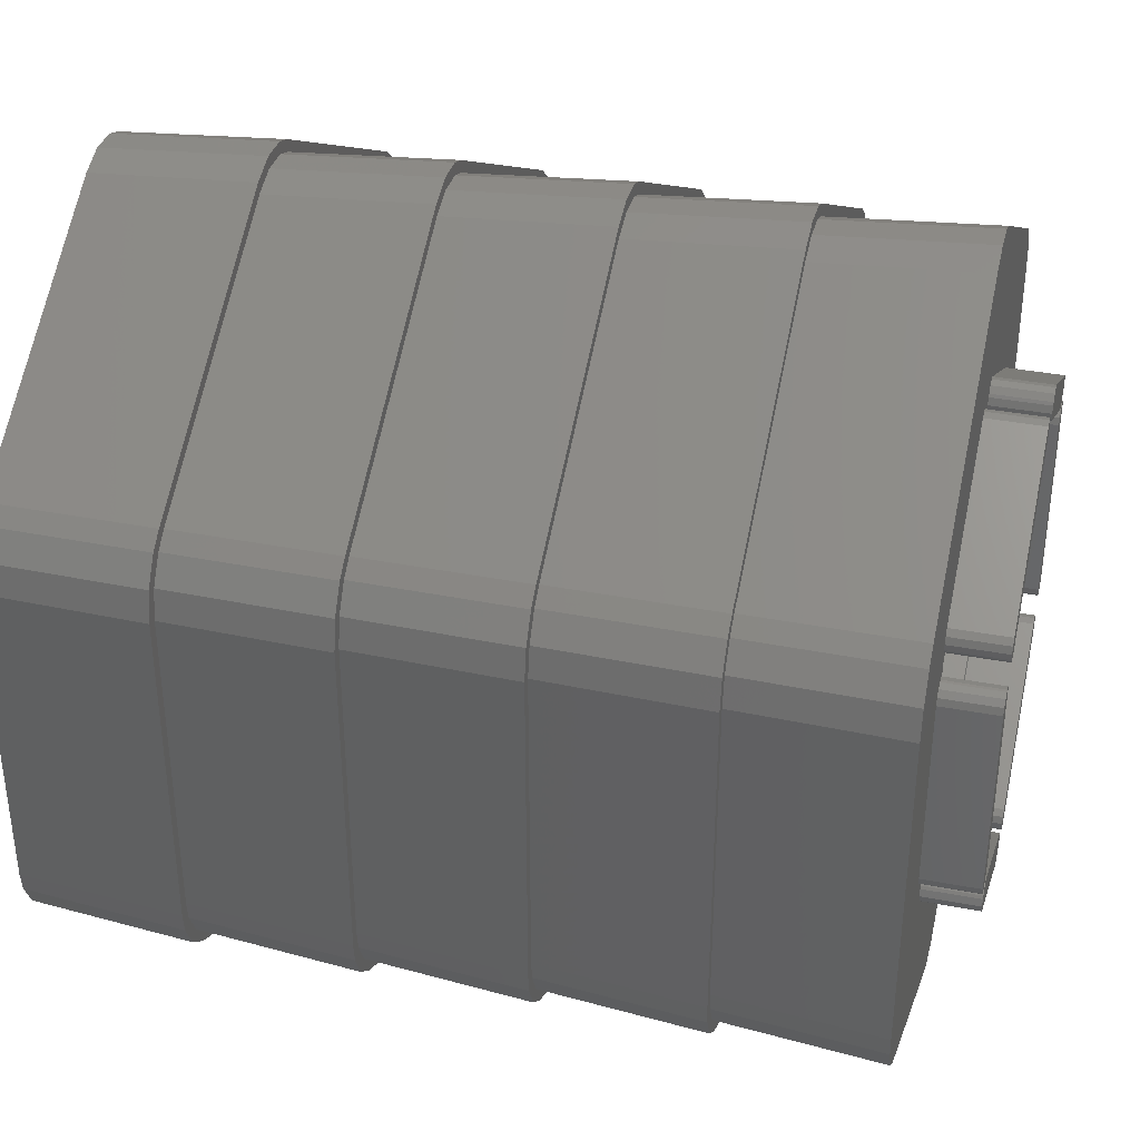
<metadata>
{"format":"stl","ext":"stl","renderer":"f3d","projection":"perspective","resolution":1024,"background":"white","views":[{"elev":37.1,"azim":103.7,"up":"+Y"}]}
</metadata>
<code>
# stl→obj: 458 verts, 916 faces
v 12.72 -9.745 -3.5
v 13.05 -9.415 0
v 12.72 -9.745 0
v 13.05 -9.415 -3.5
v 1.078 -14.16 0
v 1.078 -14.16 -3.5
v 0.749 -14.49 0
v 0.749 -14.49 -3.5
v 1.628 -16.01 -3.5
v 2.078 -15.89 0
v 1.628 -16.01 0
v 2.078 -15.89 -3.5
v 11.72 -8.013 -3.5
v 11.72 -8.013 0
v 0.749 -15.39 -3.5
v 0.6285 -14.94 0
v 0.6285 -14.94 -3.5
v 0.749 -15.39 0
v 1.178 -15.89 -3.5
v 1.178 -15.89 0
v 12.62 -8.013 -3.5
v 12.17 -7.892 0
v 12.62 -8.013 0
v 12.17 -7.892 -3.5
v 0.849 -15.56 -3.5
v 0.849 -15.56 0
v -11.72 -8.013 0
v -12.8 -7.39 0
v -10.23 -8.874 0
v -12.17 -7.892 0
v -12.62 -8.013 0
v -12.92 -6.595 0
v -12.8 -6.145 0
v -12.95 -8.342 0
v -13.7 -7.045 0
v -13.05 -8.515 0
v -13.9 -7.045 0
v -13.17 -8.965 0
v -13.25 -6.924 0
v -12.8 6.145 0
v -12.92 6.595 0
v -12.8 7.39 0
v 0.749 14.49 0
v 0 14.78 0
v 0.6285 14.94 0
v 1.078 14.16 0
v 13.9 7.045 0
v 13.05 8.515 0
v 13.17 8.965 0
v 13.7 7.045 0
v 12.95 8.342 0
v 12.8 7.39 0
v 13.25 6.924 0
v 12.92 6.595 0
v 12.8 6.145 0
v 12.62 8.013 0
v 12.17 7.892 0
v 11.72 8.013 0
v 10.23 8.874 0
v 14.35 -6.924 0
v 23 -10.39 0
v 22.83 -11.69 0
v 14.8 -6.145 0
v 23 10.39 0
v 21.97 -13.44 0
v 14.8 6.145 0
v 20.5 -14.72 0
v 14.68 6.595 0
v 14.35 6.924 0
v 14.68 -6.595 0
v 13.17 -8.965 0
v 13.9 -7.045 0
v 13.05 -8.515 0
v 13.7 -7.045 0
v 2.5 -25.11 0
v 1.294 -25.61 0
v -1.178 -15.89 0
v -0.8491 -15.56 0
v 0 -14.78 0
v -0.749 -15.39 0
v -0.6526 -25.74 0
v -0.6285 -14.94 0
v -2.5 -25.11 0
v -1.628 -16.01 0
v -2.078 -15.89 0
v -12.72 -9.745 0
v -20.5 -14.72 0
v -13.05 -9.415 0
v -14.35 -6.924 0
v -14.68 -6.595 0
v -23 -10.39 0
v -14.8 -6.145 0
v 22.62 12.31 0
v 21.54 13.93 0
v 20.5 14.72 0
v 13.05 9.415 0
v 12.72 9.745 0
v 2.5 25.11 0
v 2.078 15.89 0
v 1.628 16.01 0
v 1.178 15.89 0
v -1.178 15.89 0
v 0.8491 15.56 0
v -0.849 15.56 0
v 0.749 15.39 0
v -0.749 15.39 0
v -0.6285 14.94 0
v 0.6526 25.74 0
v -1.294 25.61 0
v -2.5 25.11 0
v -1.628 16.01 0
v -2.078 15.89 0
v -12.72 9.745 0
v -20.5 14.72 0
v -13.05 9.415 0
v -13.9 7.045 0
v -13.05 8.515 0
v -13.7 7.045 0
v -13.17 8.965 0
v -14.35 6.924 0
v -23 10.39 0
v -14.68 6.595 0
v -14.8 6.145 0
v -21.54 -13.93 0
v -22.62 -12.31 0
v -21.97 13.44 0
v -22.83 11.69 0
v 12.95 -8.342 0
v 12.8 -7.39 0
v 13.25 -6.924 0
v 12.92 -6.595 0
v 12.8 -6.145 0
v -12.17 7.892 0
v -11.72 8.013 0
v -12.62 8.013 0
v -12.95 8.342 0
v -13.25 6.924 0
v -0.749 14.49 0
v -1.078 14.16 0
v -0.749 -14.49 0
v -1.078 -14.16 0
v 12.95 -8.342 -3.5
v 13.05 -8.515 -3.5
v 13.17 -8.965 -3.5
v 14.68 6.595 -3.5
v 14.8 6.145 -3.5
v 13.9 -7.045 -3.5
v 14.8 -6.145 -3.5
v 14.68 -6.595 -3.5
v 12.8 -6.145 -3.5
v 14.35 -6.924 -3.5
v 12.8 6.145 -3.5
v 13.9 7.045 -3.5
v 13.7 -7.045 -3.5
v 13.25 -6.924 -3.5
v 14.35 6.924 -3.5
v 12.92 -6.595 -3.5
v 13.7 7.045 -3.5
v 13.25 6.924 -3.5
v 12.92 6.595 -3.5
v 12.8 7.39 0.1
v 12.8 -7.39 0.1
v 13.17 8.965 -3.5
v 13.05 8.515 -3.5
v 2.078 15.89 -3.5
v 1.628 16.01 -3.5
v 11.72 8.013 -3.5
v 12.17 7.892 -3.5
v 1.078 14.16 -3.5
v 0.749 14.49 -3.5
v 12.95 8.342 -3.5
v 12.62 8.013 -3.5
v 13.05 9.415 -3.5
v 12.72 9.745 -3.5
v 0.8491 15.56 -3.5
v 1.178 15.89 -3.5
v 0.749 15.39 -3.5
v 0.6285 14.94 -3.5
v -12.72 9.745 -3.5
v -13.05 9.415 -3.5
v -12.17 7.892 -3.5
v -11.72 8.013 -3.5
v -1.628 16.01 -3.5
v -2.078 15.89 -3.5
v -1.078 14.16 -3.5
v -0.749 14.49 -3.5
v -12.95 8.342 -3.5
v -13.05 8.515 -3.5
v -0.849 15.56 -3.5
v -0.749 15.39 -3.5
v -0.6285 14.94 -3.5
v -12.62 8.013 -3.5
v -1.178 15.89 -3.5
v -13.17 8.965 -3.5
v -14.68 -6.595 -3.5
v -14.8 -6.145 -3.5
v -12.92 -6.595 -3.5
v -13.25 -6.924 -3.5
v -12.92 6.595 -3.5
v -12.8 6.145 -3.5
v -12.8 7.39 0.1
v -12.8 -7.39 0.1
v -12.8 -6.145 -3.5
v -14.8 6.145 -3.5
v -14.68 6.595 -3.5
v -13.7 7.045 -3.5
v -13.9 7.045 -3.5
v -13.25 6.924 -3.5
v -14.35 -6.924 -3.5
v -13.9 -7.045 -3.5
v -13.7 -7.045 -3.5
v -14.35 6.924 -3.5
v -13.17 -8.965 -3.5
v -13.05 -8.515 -3.5
v -2.078 -15.89 -3.5
v -1.628 -16.01 -3.5
v -13.05 -9.415 -3.5
v -0.749 -15.39 -3.5
v -0.749 -14.49 -3.5
v -0.6285 -14.94 -3.5
v -1.078 -14.16 -3.5
v -0.8491 -15.56 -3.5
v -1.178 -15.89 -3.5
v -11.72 -8.013 -3.5
v -12.72 -9.745 -3.5
v -12.95 -8.342 -3.5
v -12.17 -7.892 -3.5
v -12.62 -8.013 -3.5
v 0 -14.78 0.1
v 12.9 -7.45 0.1726
v 0 -14.9 0.1726
v 12.9 7.45 0.1726
v 0 14.9 0.1726
v 0 14.78 0.1
v -12.9 7.45 0.1726
v -12.9 -7.45 0.1726
v -0.6331 -24.97 10
v 1.255 -24.85 10
v -2.425 -24.36 10
v -22.31 -10.08 10
v -21.94 -11.94 10
v -1.255 24.85 10
v 21.94 11.94 10
v 22.14 -11.34 10
v 21.31 -13.03 10
v 22.31 10.08 10
v -21.31 13.03 10
v -19.89 14.28 10
v 2.425 24.36 10
v 19.89 14.28 10
v 22.31 -10.08 10
v -22.14 11.34 10
v 0.6331 24.97 10
v -19.89 -14.28 10
v 20.89 13.51 10
v 19.89 -14.28 10
v -2.425 24.36 10
v -22.31 10.08 10
v 23 -10.39 10
v 22.83 -11.69 10
v 23 10.39 10
v 21.97 -13.44 10
v 20.5 -14.72 10
v 2.5 -25.11 10
v 2.425 -24.36 10
v 1.294 -25.61 10
v -0.6526 -25.74 10
v -2.5 -25.11 10
v -20.5 -14.72 10
v -20.89 -13.51 10
v -21.54 -13.93 10
v -23 -10.39 10
v -22.62 -12.31 10
v 22.62 12.31 10
v 21.54 13.93 10
v 20.5 14.72 10
v 2.5 25.11 10
v 0.6526 25.74 10
v -1.294 25.61 10
v -2.5 25.11 10
v -20.5 14.72 10
v -21.97 13.44 10
v -22.83 11.69 10
v -23 10.39 10
v -0.6331 -24.97 20
v 1.255 -24.85 20
v -2.425 -24.36 20
v -22.31 -10.08 20
v -21.94 -11.94 20
v -1.255 24.85 20
v 21.94 11.94 20
v 22.31 10.08 20
v -21.31 13.03 20
v -19.89 14.28 20
v 2.425 24.36 20
v 19.89 14.28 20
v 20.89 13.51 20
v -22.14 11.34 20
v 0.6331 24.97 20
v -19.89 -14.28 20
v 22.31 -10.08 20
v 22.14 -11.34 20
v 21.31 -13.03 20
v 19.89 -14.28 20
v -2.425 24.36 20
v -22.31 10.08 20
v -20.89 -13.51 20
v 2.425 -24.36 20
v 23 -10.39 20
v 22.83 -11.69 20
v 23 10.39 20
v 21.97 -13.44 20
v 20.5 -14.72 20
v 2.5 -25.11 20
v 1.294 -25.61 20
v -0.6526 -25.74 20
v -2.5 -25.11 20
v -20.5 -14.72 20
v -21.54 -13.93 20
v -23 -10.39 20
v -22.62 -12.31 20
v 22.62 12.31 20
v 21.54 13.93 20
v 20.5 14.72 20
v 2.5 25.11 20
v 0.6526 25.74 20
v -1.294 25.61 20
v -2.5 25.11 20
v -20.5 14.72 20
v -21.97 13.44 20
v -22.83 11.69 20
v -23 10.39 20
v -0.6331 -24.97 30
v 1.255 -24.85 30
v -2.425 -24.36 30
v -22.31 -10.08 30
v -21.94 -11.94 30
v -1.255 24.85 30
v 21.94 11.94 30
v 22.14 -11.34 30
v 21.31 -13.03 30
v 22.31 10.08 30
v -21.31 13.03 30
v -19.89 14.28 30
v 2.425 24.36 30
v 19.89 14.28 30
v 22.31 -10.08 30
v -22.14 11.34 30
v 0.6331 24.97 30
v -19.89 -14.28 30
v 20.89 13.51 30
v 19.89 -14.28 30
v -2.425 24.36 30
v -22.31 10.08 30
v 23 -10.39 30
v 22.83 -11.69 30
v 23 10.39 30
v 21.97 -13.44 30
v 20.5 -14.72 30
v 2.5 -25.11 30
v 2.425 -24.36 30
v 1.294 -25.61 30
v -0.6526 -25.74 30
v -2.5 -25.11 30
v -20.5 -14.72 30
v -20.89 -13.51 30
v -21.54 -13.93 30
v -23 -10.39 30
v -22.62 -12.31 30
v 22.62 12.31 30
v 21.54 13.93 30
v 20.5 14.72 30
v 2.5 25.11 30
v 0.6526 25.74 30
v -1.294 25.61 30
v -2.5 25.11 30
v -20.5 14.72 30
v -21.97 13.44 30
v -22.83 11.69 30
v -23 10.39 30
v -0.6331 -24.97 40
v 1.255 -24.85 40
v -19.89 14.28 40
v -2.425 24.36 40
v 21.31 -13.03 40
v 19.89 -14.28 40
v 21.94 11.94 40
v -2.425 -24.36 40
v -21.94 -11.94 40
v 22.31 10.08 40
v -1.255 24.85 40
v -19.89 -14.28 40
v 2.425 24.36 40
v 19.89 14.28 40
v -22.31 -10.08 40
v -22.31 10.08 40
v 0.6331 24.97 40
v 22.14 -11.34 40
v 23 -10.39 40
v 22.83 -11.69 40
v 22.31 -10.08 40
v 23 10.39 40
v 21.97 -13.44 40
v 20.5 -14.72 40
v 2.5 -25.11 40
v 2.425 -24.36 40
v 1.294 -25.61 40
v -0.6526 -25.74 40
v -2.5 -25.11 40
v -20.5 -14.72 40
v -20.89 -13.51 40
v -21.54 -13.93 40
v -23 -10.39 40
v -22.62 -12.31 40
v 22.62 12.31 40
v 21.54 13.93 40
v 20.89 13.51 40
v 20.5 14.72 40
v 2.5 25.11 40
v 0.6526 25.74 40
v -1.294 25.61 40
v -2.5 25.11 40
v -20.5 14.72 40
v -21.31 13.03 40
v -21.97 13.44 40
v -22.83 11.69 40
v -22.14 11.34 40
v -23 10.39 40
v -0.6331 -24.97 50
v 1.255 -24.85 50
v -19.89 14.28 50
v -2.425 24.36 50
v 21.31 -13.03 50
v 19.89 -14.28 50
v 21.94 11.94 50
v -2.425 -24.36 50
v -21.94 -11.94 50
v 22.31 10.08 50
v -1.255 24.85 50
v -19.89 -14.28 50
v 2.425 24.36 50
v 19.89 14.28 50
v -22.31 -10.08 50
v -22.31 10.08 50
v 0.6331 24.97 50
v 12.9 -7.45 50
v 22.31 -10.08 50
v 12.9 7.45 50
v 20.89 13.51 50
v 22.14 -11.34 50
v 0 14.9 50
v -12.9 7.45 50
v 2.425 -24.36 50
v 0 -14.9 50
v -12.9 -7.45 50
v -21.31 13.03 50
v -22.14 11.34 50
v -20.89 -13.51 50
f 1 2 3
f 2 1 4
f 5 6 7
f 7 6 8
f 9 10 11
f 10 9 12
f 13 5 14
f 5 13 6
f 15 16 17
f 16 15 18
f 19 11 20
f 11 19 9
f 21 22 23
f 22 21 24
f 12 3 10
f 3 12 1
f 25 18 15
f 18 25 26
f 17 7 8
f 7 17 16
f 27 28 29
f 30 28 27
f 31 28 30
f 28 32 33
f 34 28 31
f 35 28 34
f 35 34 36
f 37 36 38
f 28 39 32
f 40 41 42
f 43 44 45
f 44 43 46
f 47 48 49
f 50 51 48
f 52 53 54
f 52 54 55
f 50 52 51
f 52 56 51
f 52 57 56
f 52 58 57
f 58 52 59
f 60 61 62
f 61 63 64
f 60 62 65
f 64 63 66
f 60 65 67
f 68 64 66
f 69 64 68
f 61 70 63
f 61 60 70
f 71 60 67
f 60 71 72
f 73 72 71
f 72 73 74
f 67 2 71
f 67 3 2
f 75 3 67
f 75 10 3
f 75 11 10
f 20 75 76
f 75 20 11
f 77 20 76
f 20 77 26
f 78 26 77
f 26 78 18
f 79 18 80
f 77 76 81
f 79 80 82
f 18 79 16
f 80 18 78
f 83 77 81
f 77 83 84
f 84 83 85
f 83 86 85
f 87 86 83
f 28 35 39
f 87 38 88
f 36 37 35
f 38 89 37
f 38 87 89
f 90 91 92
f 89 91 90
f 91 89 87
f 86 87 88
f 64 69 93
f 93 69 94
f 94 69 95
f 49 69 47
f 48 47 50
f 52 50 53
f 69 49 95
f 96 95 49
f 97 95 96
f 97 98 95
f 99 98 97
f 100 98 99
f 101 98 100
f 102 101 103
f 104 103 105
f 101 102 98
f 44 105 45
f 105 44 106
f 106 44 107
f 105 106 104
f 103 104 102
f 98 102 108
f 102 109 108
f 110 102 111
f 110 111 112
f 102 110 109
f 113 110 112
f 114 113 115
f 116 117 118
f 117 116 119
f 120 119 116
f 114 119 120
f 121 120 122
f 92 91 123
f 113 114 110
f 119 114 115
f 121 123 91
f 91 87 124
f 123 121 122
f 91 124 125
f 120 121 114
f 114 121 126
f 126 121 127
f 128 74 73
f 129 74 128
f 74 129 130
f 130 129 131
f 23 129 128
f 22 129 23
f 129 22 14
f 131 129 132
f 42 133 134
f 42 135 133
f 42 136 135
f 137 42 41
f 118 42 137
f 42 118 136
f 136 118 117
f 44 138 107
f 138 44 139
f 7 79 5
f 79 7 16
f 140 79 82
f 79 140 141
f 73 142 128
f 142 73 143
f 24 14 22
f 13 14 24
f 4 143 144
f 1 143 4
f 143 1 142
f 13 142 1
f 142 13 21
f 21 13 24
f 12 13 1
f 25 12 9
f 25 9 19
f 12 6 13
f 12 25 6
f 15 6 25
f 15 8 6
f 8 15 17
f 128 21 23
f 21 128 142
f 19 26 25
f 26 19 20
f 2 144 71
f 144 2 4
f 71 143 73
f 143 71 144
f 66 145 68
f 145 66 146
f 147 148 149
f 148 150 146
f 147 149 151
f 152 146 150
f 148 147 150
f 153 146 152
f 150 147 154
f 146 153 145
f 150 154 155
f 145 153 156
f 150 155 157
f 153 152 158
f 158 152 159
f 159 152 160
f 157 132 150
f 132 157 131
f 152 150 55
f 55 161 52
f 132 55 150
f 132 161 55
f 162 132 129
f 132 162 161
f 155 74 130
f 74 155 154
f 60 149 70
f 149 60 151
f 70 148 63
f 148 70 149
f 160 53 159
f 53 160 54
f 63 146 66
f 146 63 148
f 154 72 74
f 72 154 147
f 152 54 160
f 54 152 55
f 155 131 157
f 131 155 130
f 156 47 69
f 47 156 153
f 153 50 47
f 50 153 158
f 158 53 50
f 53 158 159
f 147 60 72
f 60 147 151
f 68 156 69
f 156 68 145
f 48 163 49
f 163 48 164
f 165 100 99
f 100 165 166
f 167 57 58
f 57 167 168
f 169 59 46
f 167 59 169
f 59 167 58
f 170 46 43
f 169 46 170
f 56 171 51
f 171 56 172
f 164 173 163
f 174 164 171
f 164 174 173
f 167 171 172
f 167 172 168
f 171 167 174
f 167 165 174
f 169 165 167
f 175 165 169
f 165 175 166
f 166 175 176
f 169 177 175
f 170 177 169
f 177 170 178
f 174 99 97
f 99 174 165
f 51 164 48
f 164 51 171
f 168 56 57
f 56 168 172
f 170 45 178
f 45 170 43
f 177 103 175
f 103 177 105
f 178 105 177
f 105 178 45
f 166 101 100
f 101 166 176
f 49 173 96
f 173 49 163
f 175 101 176
f 101 175 103
f 173 97 96
f 97 173 174
f 179 115 113
f 115 179 180
f 181 134 133
f 182 134 181
f 183 112 111
f 112 183 184
f 139 185 138
f 138 185 186
f 182 139 134
f 139 182 185
f 187 117 188
f 117 187 136
f 184 113 112
f 113 184 179
f 106 189 104
f 189 106 190
f 107 190 106
f 190 107 191
f 138 191 107
f 191 138 186
f 192 133 135
f 133 192 181
f 193 111 102
f 111 193 183
f 104 193 102
f 193 104 189
f 192 136 187
f 136 192 135
f 186 190 191
f 185 190 186
f 190 185 189
f 184 189 185
f 189 184 193
f 193 184 183
f 182 184 185
f 187 182 181
f 187 181 192
f 182 179 184
f 182 187 179
f 188 179 187
f 188 180 179
f 180 188 194
f 194 115 180
f 115 194 119
f 188 119 194
f 119 188 117
f 195 92 196
f 92 195 90
f 39 197 32
f 197 39 198
f 40 199 41
f 199 40 200
f 201 40 42
f 40 33 200
f 201 33 40
f 202 33 201
f 33 202 28
f 200 33 203
f 204 122 205
f 122 204 123
f 196 123 204
f 123 196 92
f 206 116 118
f 116 206 207
f 32 203 33
f 203 32 197
f 208 118 137
f 118 208 206
f 41 208 137
f 208 41 199
f 209 37 89
f 37 209 210
f 210 35 37
f 35 210 211
f 205 120 212
f 120 205 122
f 207 120 116
f 120 207 212
f 211 39 35
f 39 211 198
f 209 90 195
f 90 209 89
f 211 203 197
f 203 196 200
f 211 197 198
f 204 200 196
f 203 211 196
f 206 200 204
f 196 211 210
f 200 206 199
f 196 210 209
f 199 206 208
f 196 209 195
f 206 204 207
f 207 204 212
f 212 204 205
f 213 36 214
f 36 213 38
f 215 84 85
f 84 215 216
f 217 38 213
f 38 217 88
f 218 219 220
f 221 218 222
f 218 221 219
f 215 222 223
f 215 223 216
f 222 215 221
f 215 224 221
f 225 224 215
f 226 224 225
f 224 226 227
f 227 226 228
f 225 214 226
f 217 214 225
f 214 217 213
f 224 30 27
f 30 224 227
f 221 29 141
f 224 29 221
f 29 224 27
f 82 219 140
f 219 82 220
f 225 85 86
f 85 225 215
f 219 141 140
f 221 141 219
f 214 34 226
f 34 214 36
f 226 31 228
f 31 226 34
f 227 31 30
f 31 227 228
f 78 218 80
f 218 78 222
f 80 220 82
f 220 80 218
f 216 77 84
f 77 216 223
f 217 86 88
f 86 217 225
f 77 222 78
f 222 77 223
f 14 162 129
f 162 14 229
f 5 229 14
f 229 5 79
f 229 230 162
f 230 229 231
f 161 230 232
f 230 161 162
f 233 161 232
f 161 233 234
f 46 234 44
f 59 234 46
f 234 59 161
f 161 59 52
f 233 201 234
f 201 233 235
f 134 201 42
f 201 134 234
f 139 234 134
f 234 139 44
f 235 202 201
f 202 235 236
f 141 229 79
f 29 229 141
f 229 29 202
f 202 29 28
f 202 231 229
f 231 202 236
f 237 81 238
f 237 239 81
f 238 81 76
f 75 238 76
f 240 91 241
f 109 110 242
f 93 243 64
f 244 245 62
f 64 243 246
f 241 91 125
f 114 247 248
f 126 127 247
f 98 249 250
f 241 125 124
f 251 64 246
f 64 251 61
f 247 127 252
f 95 98 250
f 108 242 253
f 114 126 247
f 62 245 65
f 239 83 81
f 254 87 83
f 94 255 243
f 245 256 67
f 110 248 257
f 94 95 255
f 252 127 258
f 108 253 249
f 121 240 258
f 240 121 91
f 244 259 260
f 259 251 261
f 261 251 246
f 259 244 251
f 245 260 262
f 260 245 244
f 263 245 262
f 263 256 245
f 264 256 263
f 264 265 256
f 238 264 266
f 264 238 265
f 266 237 238
f 267 237 266
f 268 237 267
f 237 268 239
f 268 254 239
f 269 254 268
f 269 270 254
f 271 270 269
f 271 241 270
f 241 272 240
f 272 241 273
f 273 241 271
f 243 261 246
f 261 243 274
f 243 275 274
f 255 275 243
f 255 276 275
f 250 276 255
f 250 277 276
f 249 277 250
f 253 277 249
f 277 253 278
f 279 253 242
f 253 279 278
f 280 242 257
f 242 280 279
f 248 280 257
f 248 281 280
f 247 281 248
f 247 282 281
f 283 247 252
f 284 252 258
f 247 283 282
f 240 272 258
f 258 272 284
f 252 284 283
f 239 254 83
f 98 108 249
f 110 114 248
f 61 251 62
f 242 110 257
f 108 109 242
f 254 270 87
f 256 265 75
f 270 241 124
f 270 124 87
f 127 121 258
f 251 244 62
f 93 94 243
f 256 75 67
f 245 67 65
f 95 250 255
f 265 238 75
f 285 267 286
f 285 287 267
f 286 267 266
f 264 286 266
f 288 272 289
f 279 280 290
f 274 291 261
f 261 291 292
f 289 272 273
f 281 293 294
f 282 283 293
f 277 295 296
f 289 273 271
f 275 276 297
f 293 283 298
f 276 277 296
f 278 290 299
f 281 282 293
f 287 268 267
f 300 269 268
f 301 302 260
f 303 304 263
f 280 294 305
f 298 283 306
f 278 299 295
f 284 288 306
f 288 284 272
f 287 300 268
f 277 278 295
f 280 281 294
f 276 296 297
f 290 280 305
f 278 279 290
f 300 307 269
f 304 308 264
f 307 289 271
f 307 271 269
f 283 284 306
f 275 297 291
f 301 261 292
f 261 301 259
f 274 275 291
f 260 303 262
f 304 264 263
f 303 263 262
f 308 286 264
f 302 309 310
f 309 301 311
f 311 301 292
f 309 302 301
f 303 310 312
f 310 303 302
f 313 303 312
f 313 304 303
f 314 304 313
f 314 308 304
f 286 314 315
f 314 286 308
f 315 285 286
f 316 285 315
f 317 285 316
f 285 317 287
f 317 300 287
f 318 300 317
f 318 307 300
f 319 307 318
f 319 289 307
f 289 320 288
f 320 289 321
f 321 289 319
f 291 311 292
f 311 291 322
f 291 323 322
f 297 323 291
f 297 324 323
f 296 324 297
f 296 325 324
f 295 325 296
f 299 325 295
f 325 299 326
f 327 299 290
f 299 327 326
f 328 290 305
f 290 328 327
f 294 328 305
f 294 329 328
f 293 329 294
f 293 330 329
f 331 293 298
f 332 298 306
f 293 331 330
f 288 320 306
f 306 320 332
f 298 332 331
f 259 301 260
f 302 303 260
f 333 316 334
f 333 335 316
f 334 316 315
f 314 334 315
f 336 320 337
f 327 328 338
f 322 339 311
f 340 341 310
f 311 339 342
f 337 320 321
f 329 343 344
f 330 331 343
f 325 345 346
f 337 321 319
f 347 311 342
f 311 347 309
f 343 331 348
f 324 325 346
f 326 338 349
f 329 330 343
f 310 341 312
f 335 317 316
f 350 318 317
f 323 351 339
f 341 352 313
f 328 344 353
f 323 324 351
f 348 331 354
f 326 349 345
f 332 336 354
f 336 332 320
f 340 355 356
f 355 347 357
f 357 347 342
f 355 340 347
f 341 356 358
f 356 341 340
f 359 341 358
f 359 352 341
f 360 352 359
f 360 361 352
f 334 360 362
f 360 334 361
f 362 333 334
f 363 333 362
f 364 333 363
f 333 364 335
f 364 350 335
f 365 350 364
f 365 366 350
f 367 366 365
f 367 337 366
f 337 368 336
f 368 337 369
f 369 337 367
f 339 357 342
f 357 339 370
f 339 371 370
f 351 371 339
f 351 372 371
f 346 372 351
f 346 373 372
f 345 373 346
f 349 373 345
f 373 349 374
f 375 349 338
f 349 375 374
f 376 338 353
f 338 376 375
f 344 376 353
f 344 377 376
f 343 377 344
f 343 378 377
f 379 343 348
f 380 348 354
f 343 379 378
f 336 368 354
f 354 368 380
f 348 380 379
f 335 350 317
f 325 326 345
f 328 329 344
f 309 347 310
f 338 328 353
f 326 327 338
f 350 366 318
f 352 361 314
f 366 337 319
f 366 319 318
f 331 332 354
f 347 340 310
f 322 323 339
f 352 314 313
f 341 313 312
f 324 346 351
f 361 334 314
f 381 363 382
f 376 383 384
f 382 363 362
f 360 382 362
f 385 386 359
f 370 371 387
f 381 388 363
f 389 369 367
f 357 387 390
f 391 376 384
f 388 392 364
f 373 393 394
f 385 359 358
f 370 387 357
f 380 395 396
f 395 380 368
f 395 368 389
f 388 364 363
f 374 391 397
f 398 399 400
f 399 401 402
f 402 401 390
f 399 398 401
f 385 400 403
f 400 385 398
f 404 385 403
f 404 386 385
f 405 386 404
f 405 406 386
f 382 405 407
f 405 382 406
f 407 381 382
f 408 381 407
f 409 381 408
f 381 409 388
f 409 392 388
f 410 392 409
f 410 411 392
f 412 411 410
f 412 389 411
f 389 413 395
f 413 389 414
f 414 389 412
f 387 402 390
f 402 387 415
f 387 416 415
f 417 416 387
f 417 418 416
f 394 418 417
f 394 419 418
f 393 419 394
f 397 419 393
f 419 397 420
f 421 397 391
f 397 421 420
f 422 391 384
f 391 422 421
f 383 422 384
f 383 423 422
f 424 423 383
f 424 425 423
f 426 424 427
f 428 427 396
f 424 426 425
f 395 413 396
f 396 413 428
f 427 428 426
f 377 424 383
f 392 365 364
f 374 375 391
f 389 368 369
f 373 374 393
f 355 401 356
f 372 373 394
f 406 382 360
f 375 376 391
f 377 378 424
f 376 377 383
f 356 385 358
f 378 379 424
f 374 397 393
f 386 360 359
f 371 417 387
f 398 385 356
f 411 389 367
f 411 367 365
f 392 411 365
f 424 379 427
f 427 379 396
f 379 380 396
f 386 406 360
f 371 372 417
f 372 394 417
f 401 357 390
f 357 401 355
f 401 398 356
f 429 408 430
f 422 431 432
f 430 408 407
f 405 430 407
f 433 434 404
f 415 416 435
f 429 436 408
f 437 414 412
f 402 435 438
f 439 422 432
f 436 440 409
f 419 441 442
f 433 404 403
f 415 435 402
f 428 443 444
f 443 428 413
f 443 413 437
f 436 409 408
f 420 439 445
f 446 447 438
f 442 438 435
f 446 438 448
f 442 435 449
f 438 442 448
f 434 447 446
f 447 434 450
f 441 448 442
f 432 441 445
f 441 451 448
f 432 445 439
f 441 432 451
f 432 452 451
f 444 452 431
f 431 452 432
f 450 434 433
f 446 453 434
f 454 453 446
f 436 453 454
f 453 436 430
f 430 436 429
f 455 436 454
f 455 440 436
f 452 444 455
f 455 443 440
f 444 431 456
f 455 444 443
f 444 456 457
f 440 443 458
f 458 443 437
f 423 456 431
f 440 410 409
f 420 421 439
f 437 413 414
f 419 420 441
f 399 447 400
f 418 419 442
f 453 430 405
f 421 422 439
f 423 425 456
f 422 423 431
f 400 433 403
f 425 426 456
f 420 445 441
f 434 405 404
f 416 449 435
f 450 433 400
f 458 437 412
f 458 412 410
f 440 458 410
f 456 426 457
f 457 426 444
f 426 428 444
f 434 453 405
f 416 418 449
f 418 442 449
f 447 402 438
f 402 447 399
f 447 450 400
f 455 235 452
f 235 455 236
f 230 448 232
f 448 230 446
f 454 236 455
f 231 236 454
f 230 454 446
f 230 231 454
f 235 451 452
f 235 233 451
f 451 232 448
f 233 232 451

</code>
